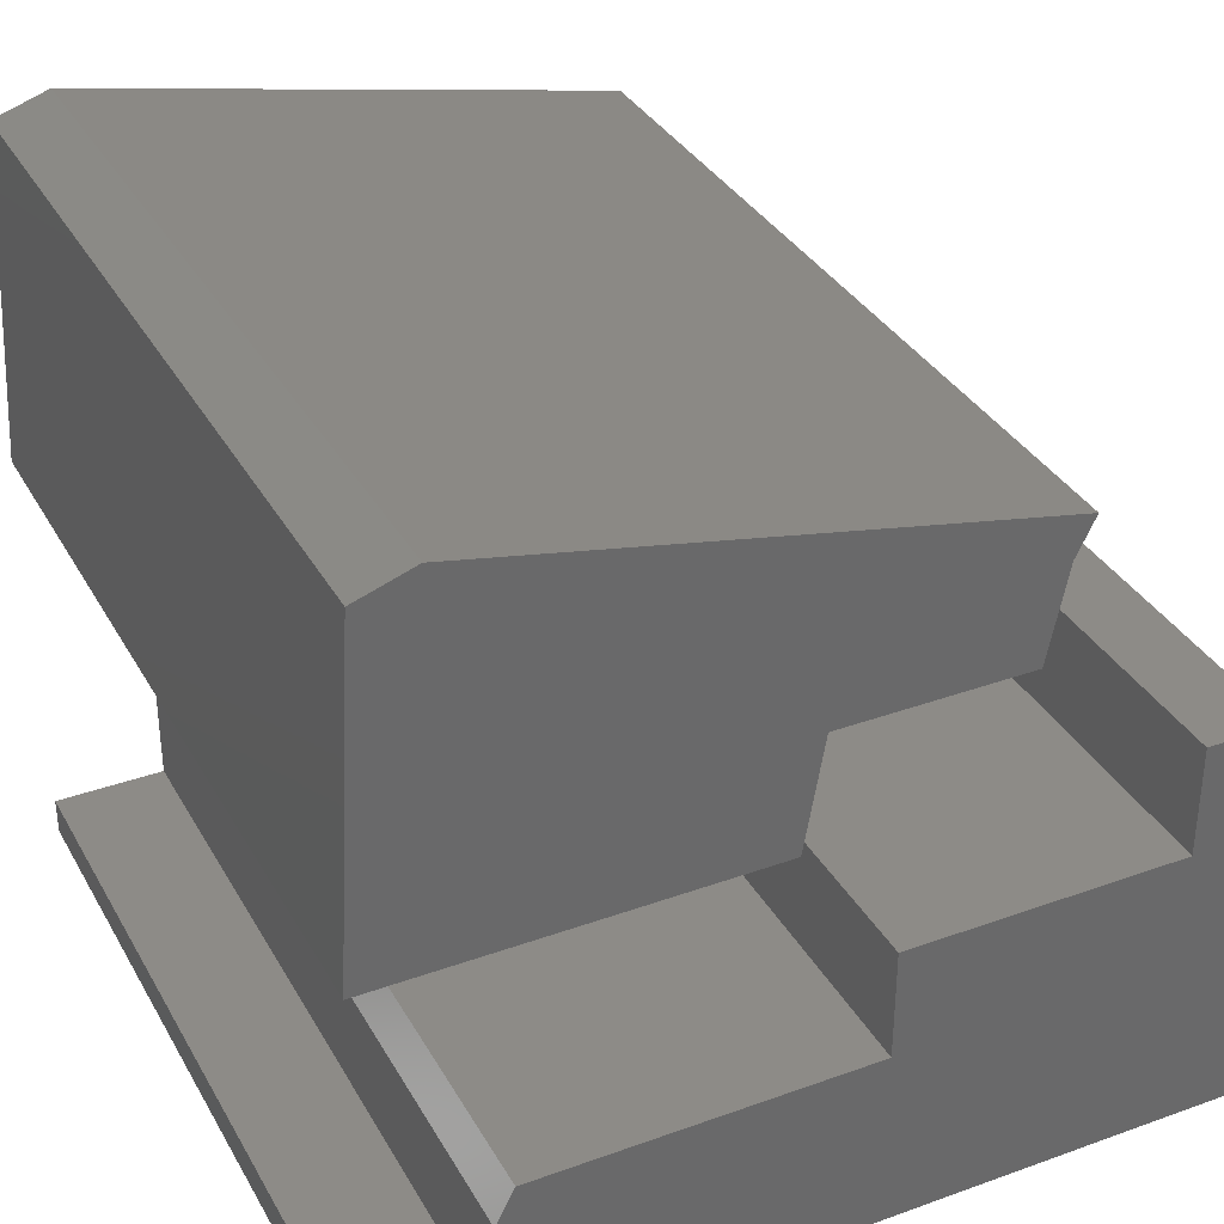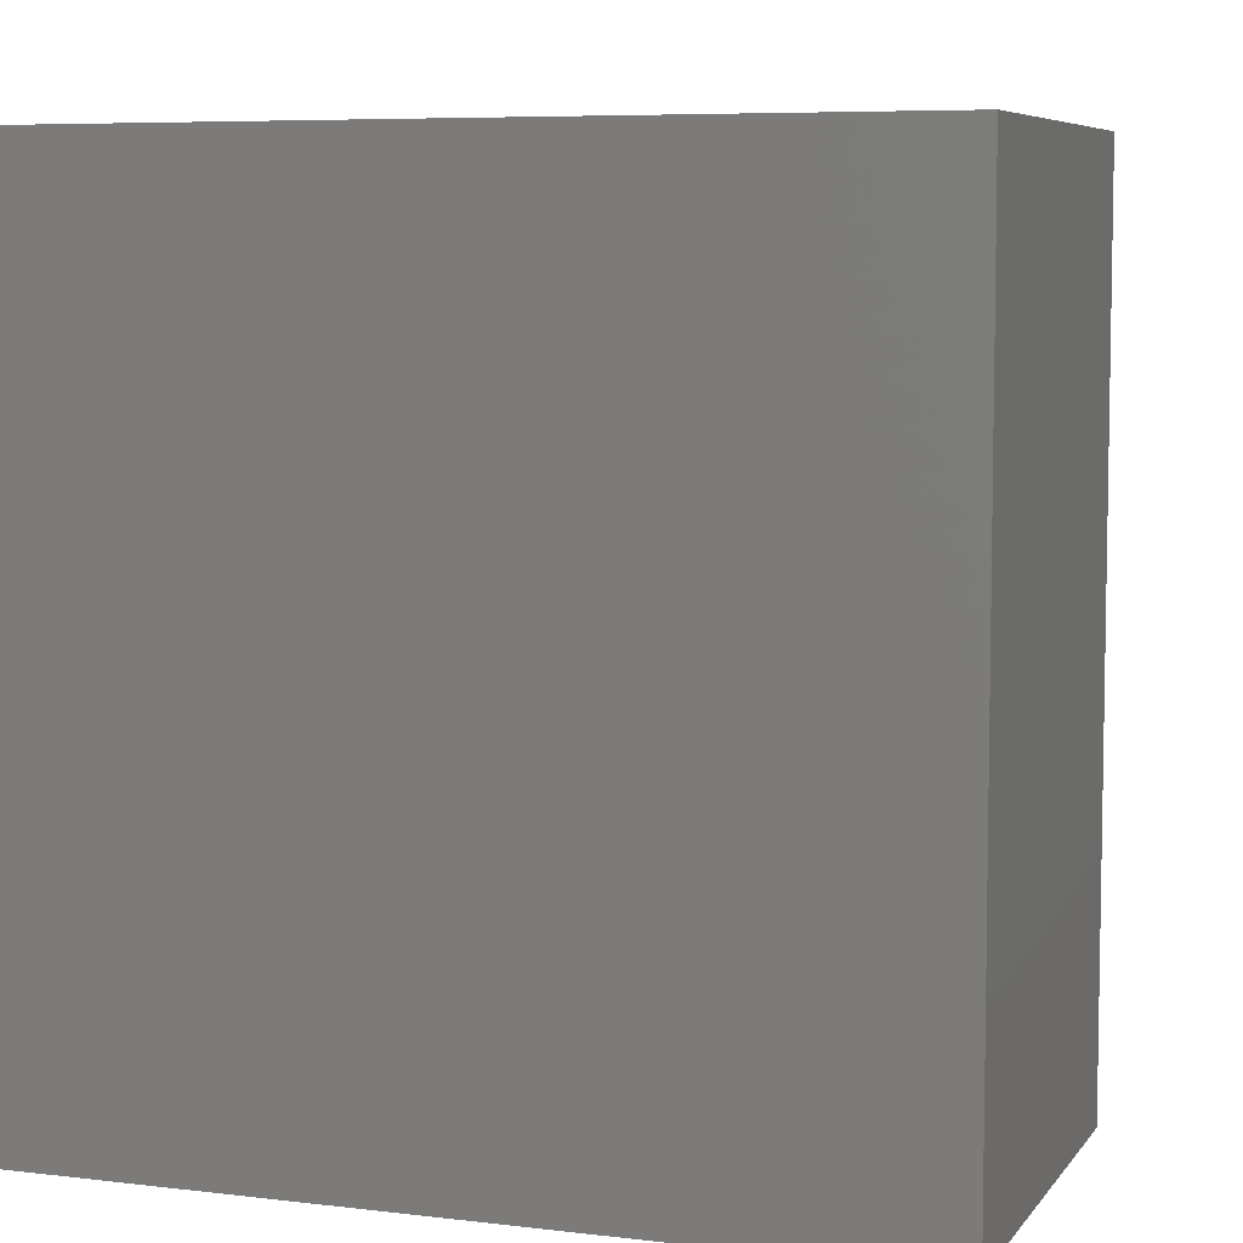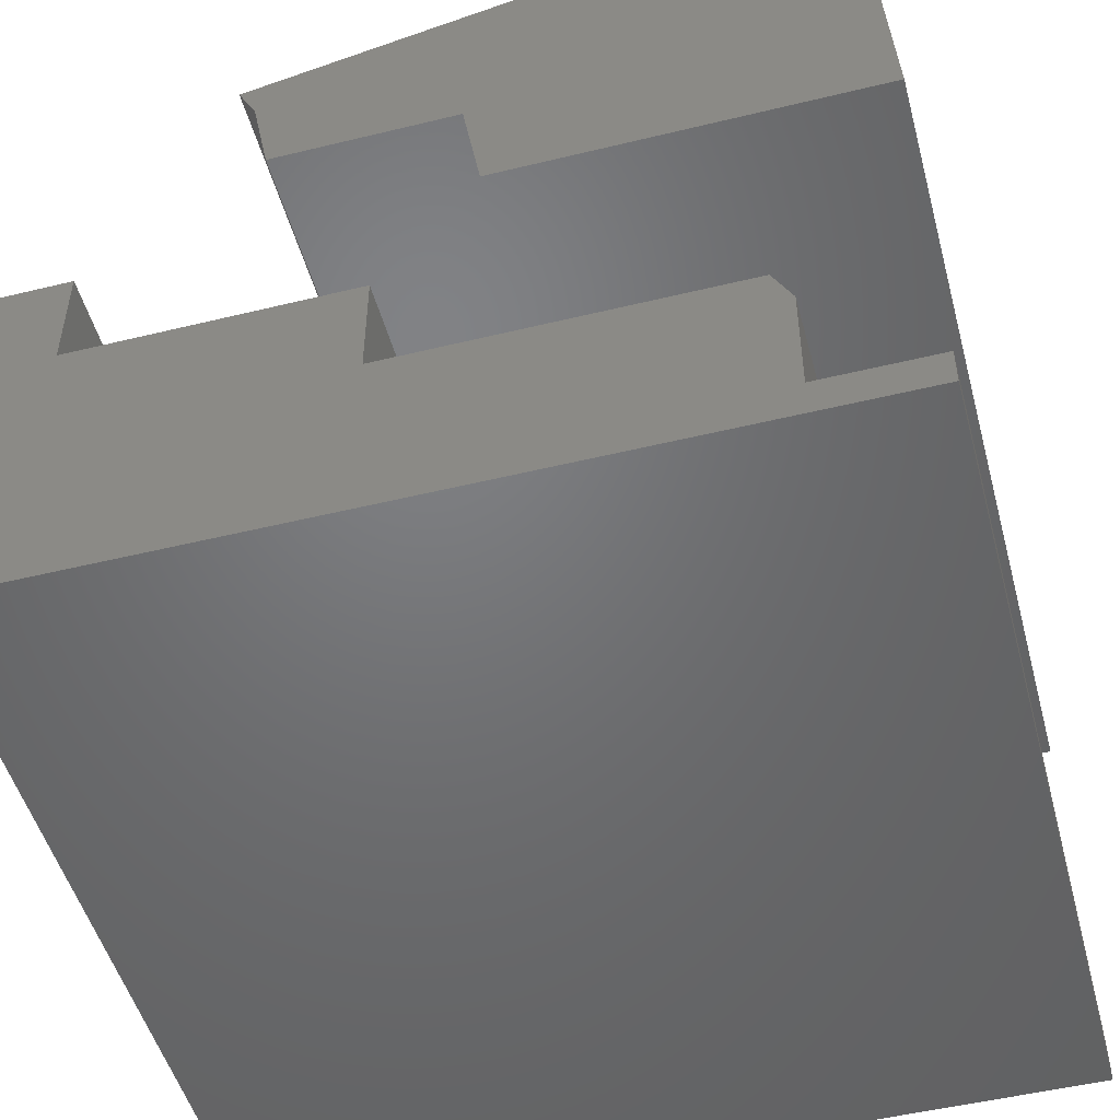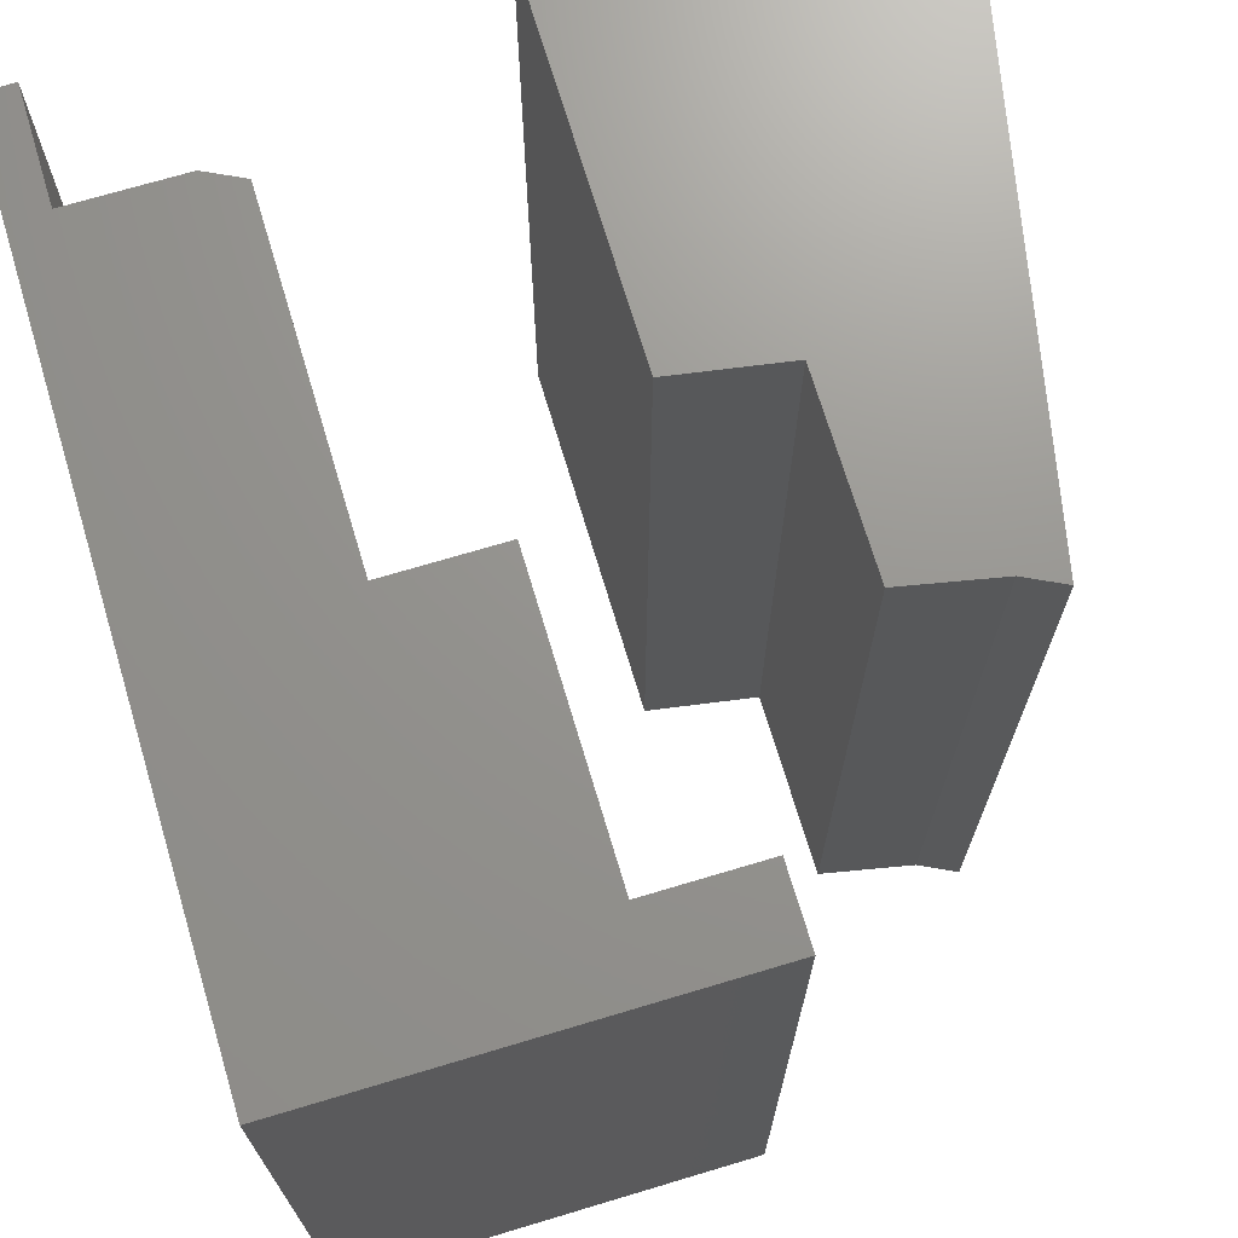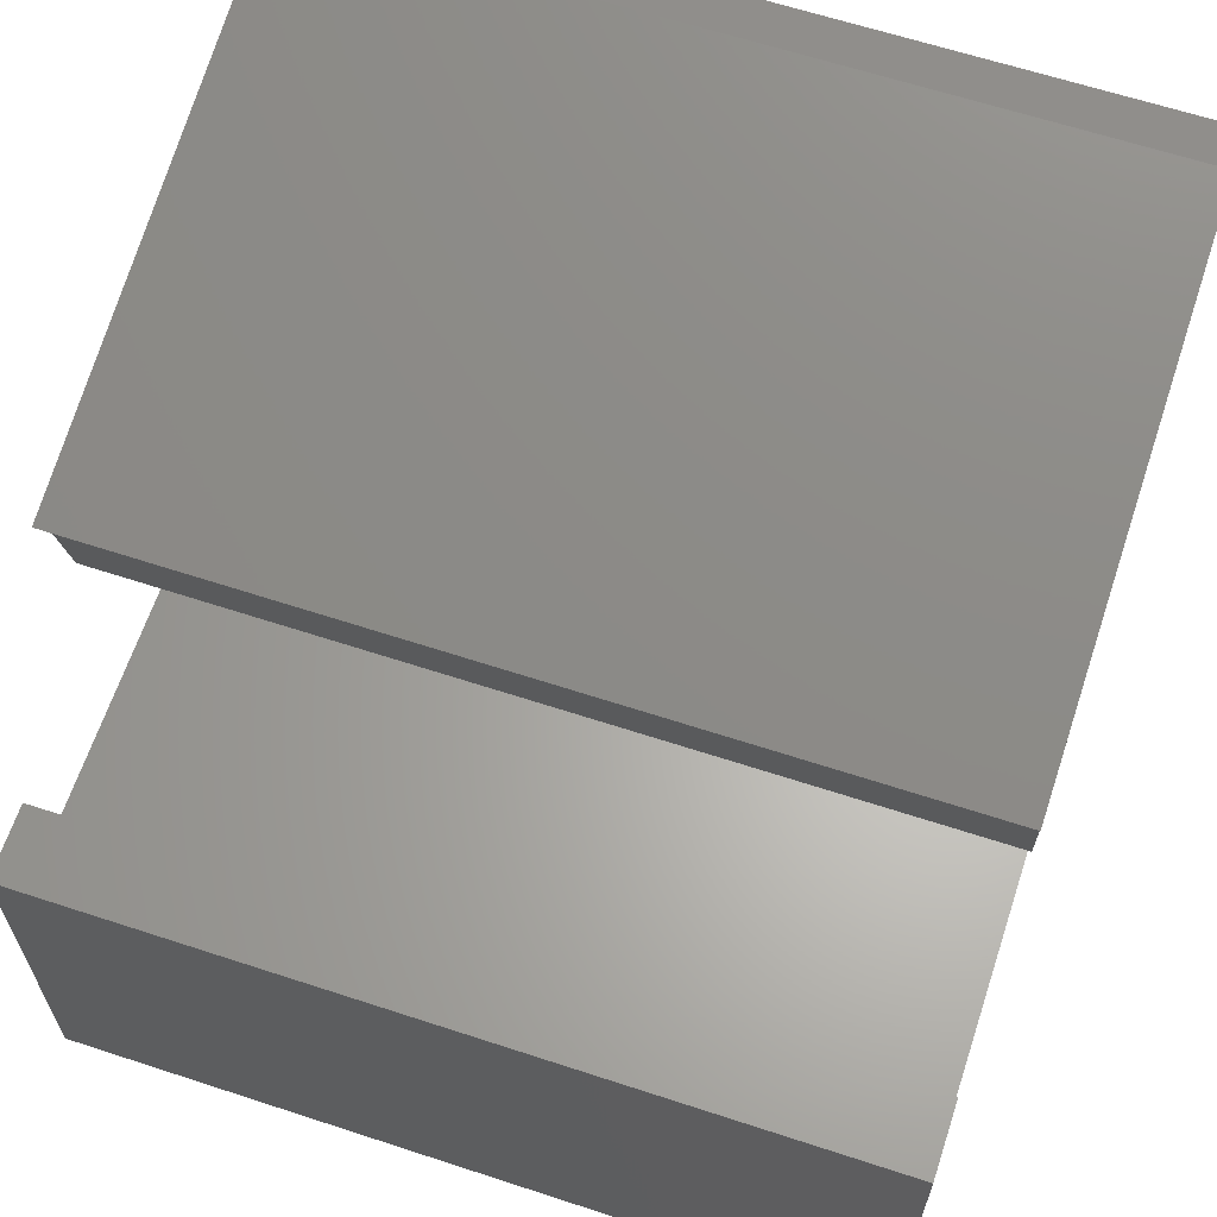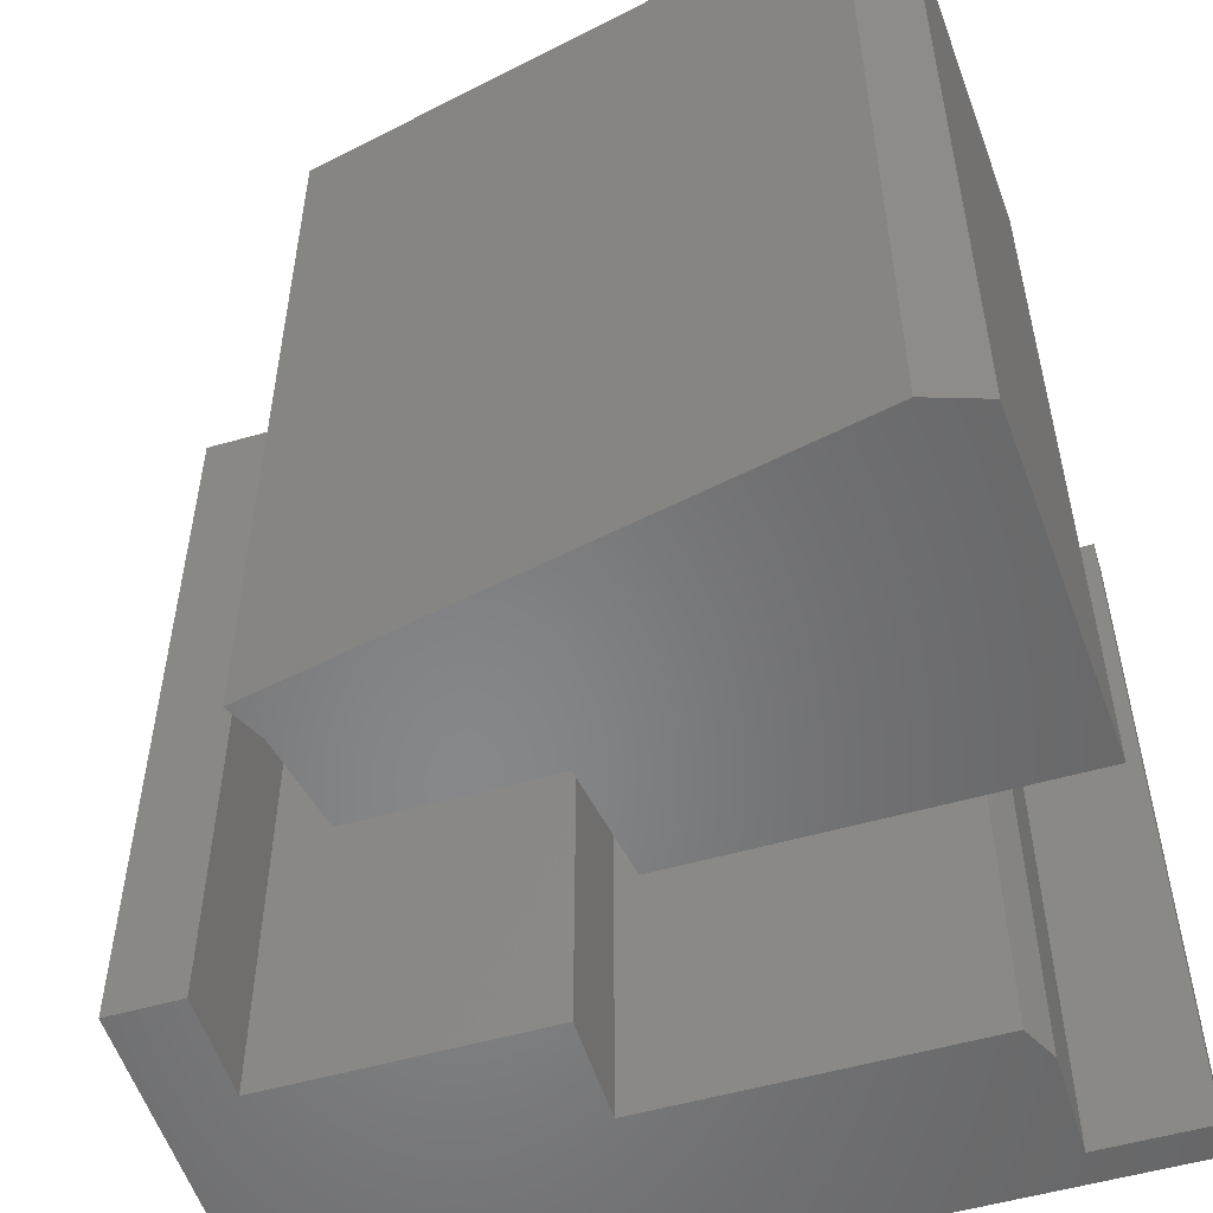
<metadata>
{"format":"stl","ext":"stl","renderer":"f3d","projection":"perspective","resolution":1024,"background":"white","views":[{"elev":34.5,"azim":-25.8,"up":"+Y"},{"elev":6.6,"azim":19.7,"up":"+Z"},{"elev":-50.0,"azim":-165.0,"up":"+Y"},{"elev":70.8,"azim":73.3,"up":"+Z"},{"elev":63.8,"azim":108.3,"up":"+Y"},{"elev":-53.8,"azim":-163.0,"up":"+Z"}]}
</metadata>
<code>
# stl→obj: 81 verts, 154 faces
v -0.03968 -0.4873 0.9841
v -0.0164 -0.6037 0.9841
v 0.03016 -0.5804 0.9841
v -0.06296 -0.4407 0.9841
v 0.1466 -0.627 0.9841
v 0.1931 -0.4175 0.9841
v 0.3561 -0.4175 0.9841
v 0.3328 -0.3942 0.9841
v 0.2397 -0.3476 0.9841
v 0.2164 -0.3709 0.9841
v -0.5286 -0.6503 0.9841
v -0.6683 -0.6503 0.9841
v -0.6683 -0.6968 0.9841
v -0.2259 -0.464 0.9841
v -0.5053 -0.464 0.9841
v -0.5286 -0.5106 0.9841
v -0.08624 -0.464 0.9841
v -0.08624 -0.3243 0.9841
v 0.3561 -0.6968 0.9841
v 0.263 -0.3243 0.9841
v 0.3561 -0.1847 0.9841
v 0.263 -0.1847 0.9841
v -0.6683 -0.6968 -0.01587
v -0.6683 -0.6503 -0.01587
v -0.5286 -0.6503 -0.01587
v -0.5286 -0.5106 -0.01587
v -0.5053 -0.464 -0.01587
v -0.2259 -0.464 -0.01587
v -0.08624 -0.464 -0.01587
v -0.08624 -0.3243 -0.01587
v 0.263 -0.3243 -0.01587
v 0.263 -0.1847 -0.01587
v 0.3561 -0.1847 -0.01587
v 0.3561 -0.4175 -0.01587
v 0.3561 -0.6968 -0.01587
v -0.6683 -0.6503 -0.03175
v -0.6683 -0.6968 -0.03175
v -0.5286 -0.6503 -0.03175
v -0.5286 -0.5106 -0.03175
v -0.5053 -0.464 -0.03175
v -0.2259 -0.464 -0.03175
v -0.08624 -0.464 -0.03175
v -0.08624 -0.3243 -0.03175
v 0.263 -0.3243 -0.03175
v 0.263 -0.1847 -0.03175
v 0.3561 -0.1847 -0.03175
v 0.3561 -0.4175 -0.03175
v 0.3561 -0.6968 -0.03175
v -0.0164 -0.6037 -0.03175
v -0.06296 -0.4407 -0.03175
v 0.1466 -0.627 -0.03175
v 0.1931 -0.4175 -0.03175
v -0.03968 -0.4873 -0.03175
v 0.03016 -0.5804 -0.03175
v 0.2164 -0.3709 -0.03175
v 0.3328 -0.3942 -0.03175
v 0.2397 -0.3476 -0.03175
v -0.2026 -0.1614 -0.01587
v -0.6683 -0.1614 0.9841
v -0.6683 -0.1614 -0.01587
v -0.2026 -0.1614 0.9841
v -0.645 0.2577 0.9841
v -0.645 0.2577 -0.01587
v -0.1794 -0.02169 -0.01587
v -0.1794 -0.02169 0.9841
v -0.6683 -0.1614 -0.03175
v -0.2026 -0.1614 -0.03175
v -0.5751 0.281 0.9841
v 0.07672 0.09471 0.9841
v 0.05344 -0.02169 0.9841
v 0.1 0.1413 0.9841
v -0.5751 0.281 -0.01587
v -0.645 0.2577 -0.03175
v 0.05344 -0.02169 -0.01587
v -0.1794 -0.02169 -0.03175
v -0.5751 0.281 -0.03175
v 0.07672 0.09471 -0.03175
v 0.05344 -0.02169 -0.03175
v 0.1 0.1413 -0.03175
v 0.07672 0.09471 -0.01587
v 0.1 0.1413 -0.01587
f 1 2 3
f 4 2 1
f 5 3 2
f 6 3 5
f 7 6 5
f 8 9 10
f 8 10 6
f 8 6 7
f 11 12 13
f 14 15 16
f 14 16 11
f 2 14 11
f 17 14 2
f 18 17 4
f 19 5 2
f 19 11 13
f 19 2 11
f 6 4 1
f 6 1 3
f 6 18 4
f 10 18 6
f 7 5 19
f 8 20 9
f 21 8 7
f 21 22 20
f 21 20 8
f 2 4 17
f 20 18 9
f 9 18 10
f 23 12 24
f 23 13 12
f 24 11 25
f 24 12 11
f 25 16 26
f 25 11 16
f 26 15 27
f 26 16 15
f 27 14 28
f 27 15 14
f 28 17 29
f 28 14 17
f 29 18 30
f 29 17 18
f 30 20 31
f 30 18 20
f 31 22 32
f 31 20 22
f 32 21 33
f 32 22 21
f 33 7 34
f 33 21 7
f 34 19 35
f 34 7 19
f 35 13 23
f 35 19 13
f 23 24 36
f 23 36 37
f 24 25 38
f 24 38 36
f 25 26 39
f 25 39 38
f 26 27 40
f 26 40 39
f 27 28 41
f 27 41 40
f 28 29 42
f 28 42 41
f 29 30 43
f 29 43 42
f 30 31 44
f 30 44 43
f 31 32 45
f 31 45 44
f 32 33 46
f 32 46 45
f 33 34 47
f 33 47 46
f 34 35 48
f 34 48 47
f 35 23 37
f 35 37 48
f 38 37 36
f 41 39 40
f 41 38 39
f 49 38 41
f 42 49 41
f 43 50 42
f 48 49 51
f 48 37 38
f 48 38 49
f 52 53 50
f 52 54 53
f 52 50 43
f 55 52 43
f 47 48 51
f 56 57 44
f 46 47 56
f 46 44 45
f 46 56 44
f 49 42 50
f 44 57 43
f 57 55 43
f 53 54 49
f 50 53 49
f 51 49 54
f 52 51 54
f 47 51 52
f 56 55 57
f 56 52 55
f 56 47 52
f 58 59 60
f 58 61 59
f 60 62 63
f 60 59 62
f 64 61 58
f 64 65 61
f 58 60 66
f 58 66 67
f 68 62 59
f 65 59 61
f 65 68 59
f 69 65 70
f 71 68 65
f 71 65 69
f 63 68 72
f 63 62 68
f 60 63 73
f 60 73 66
f 74 65 64
f 74 70 65
f 64 58 67
f 64 67 75
f 76 66 73
f 75 67 66
f 75 66 76
f 77 78 75
f 79 75 76
f 79 77 75
f 80 70 74
f 80 69 70
f 81 69 80
f 81 71 69
f 72 71 81
f 72 68 71
f 63 72 76
f 63 76 73
f 74 64 75
f 74 75 78
f 80 74 78
f 80 78 77
f 81 80 77
f 81 77 79
f 72 81 79
f 72 79 76

</code>
